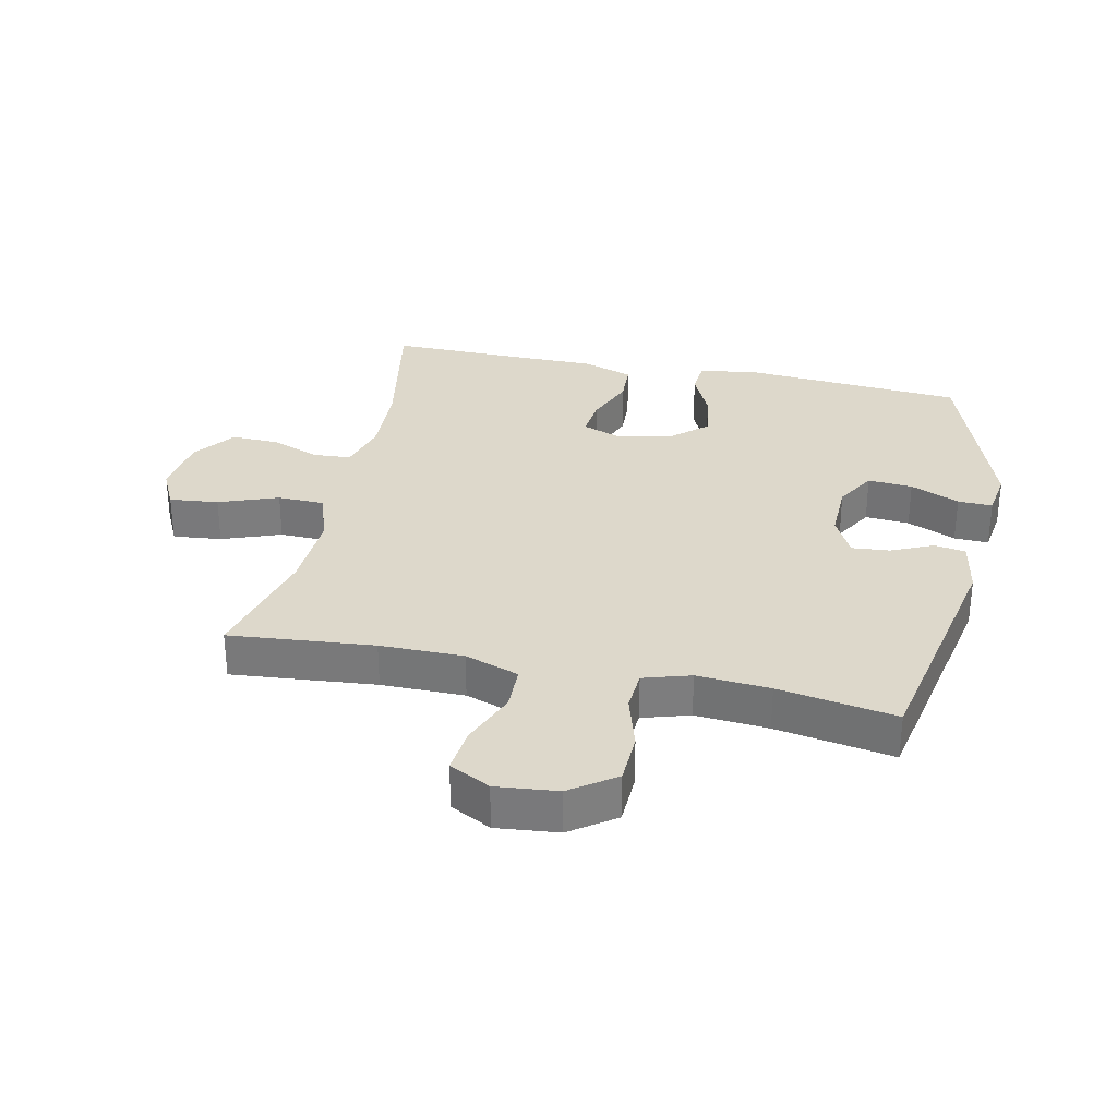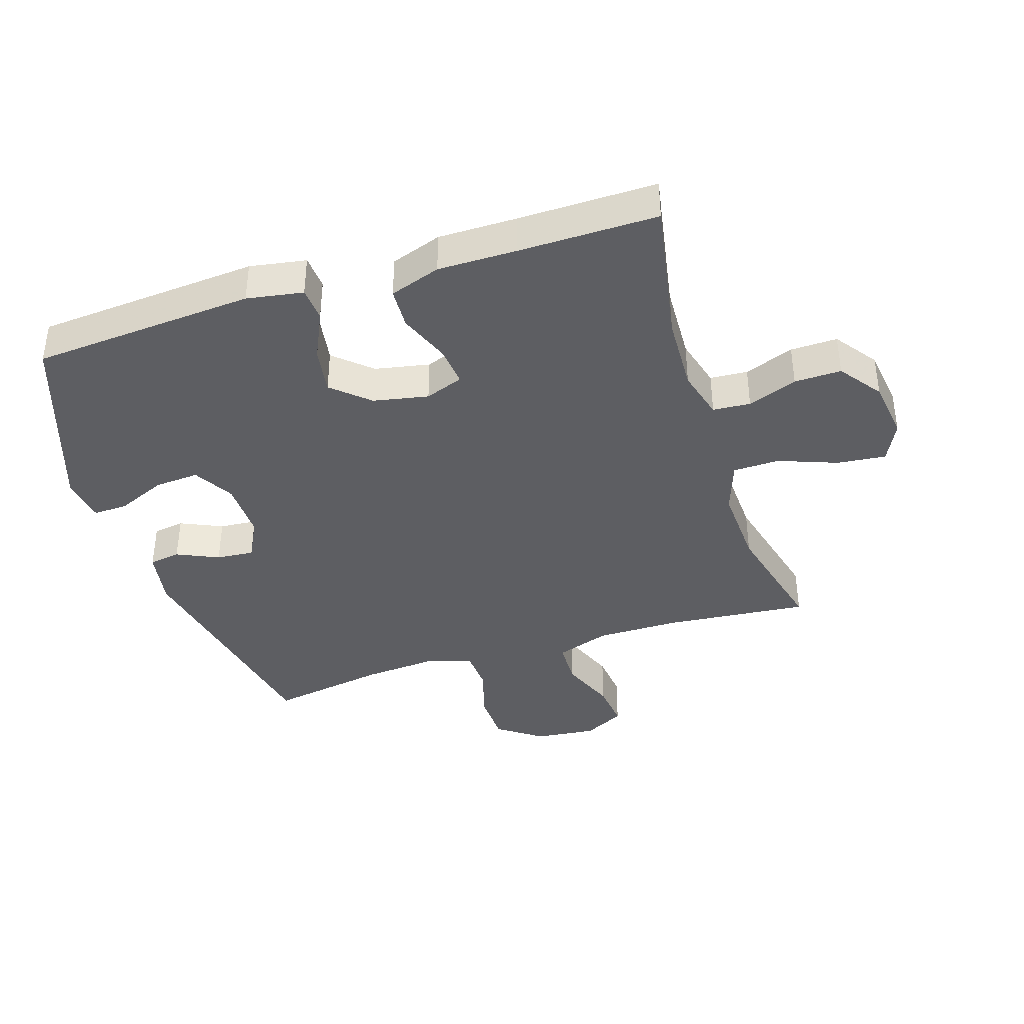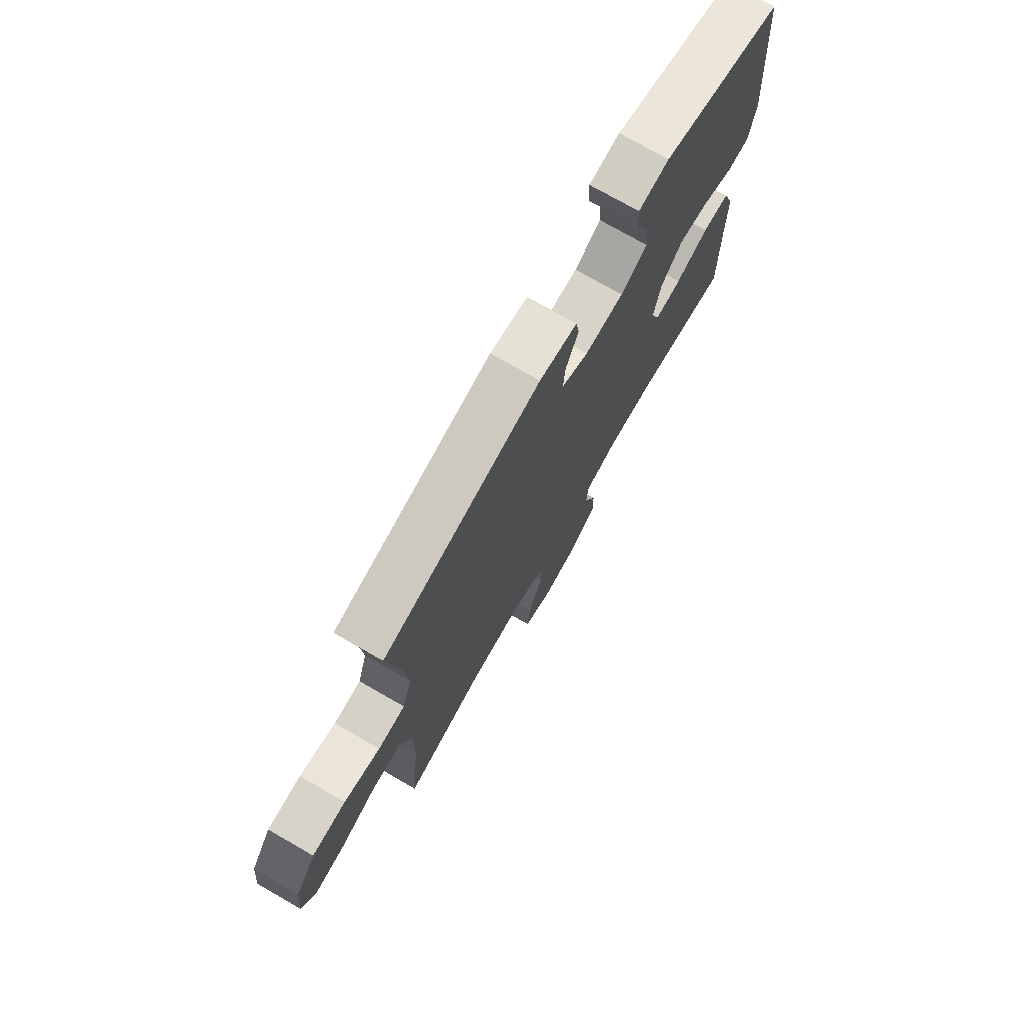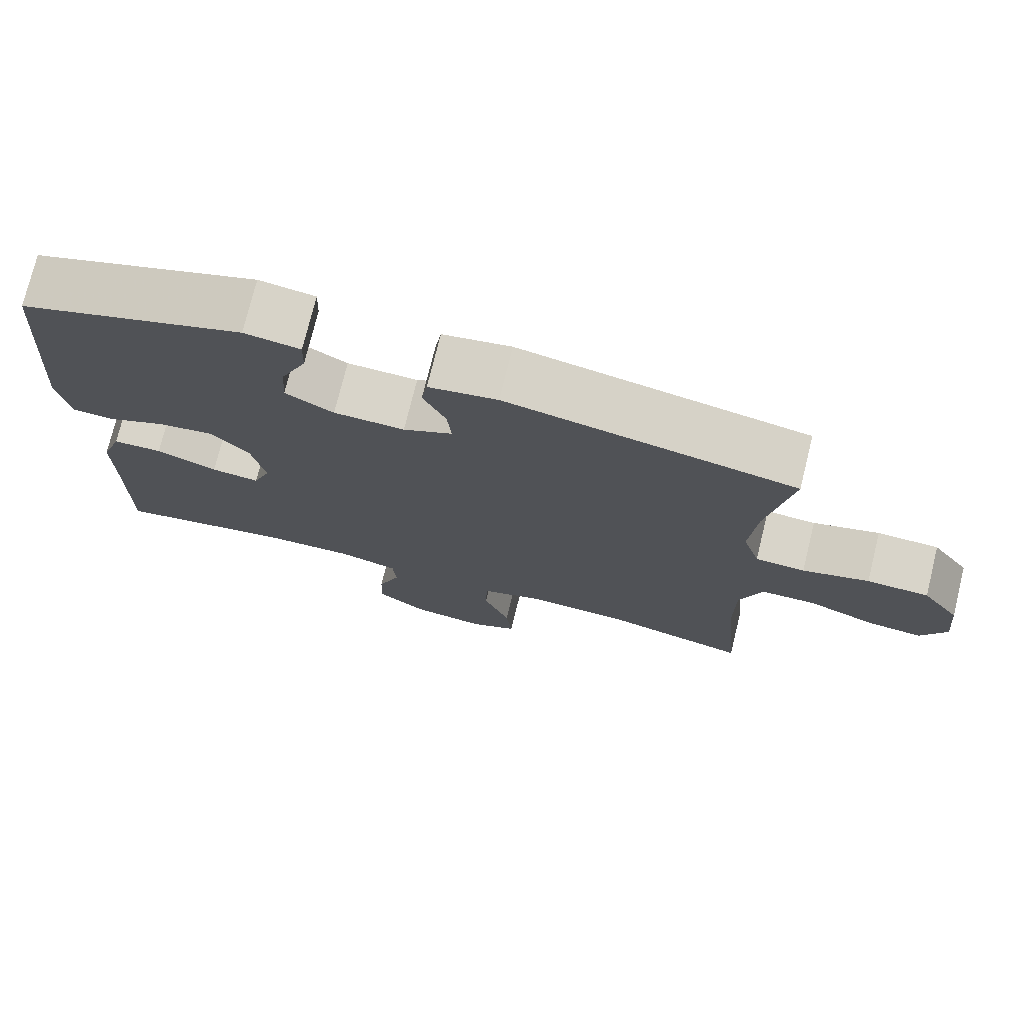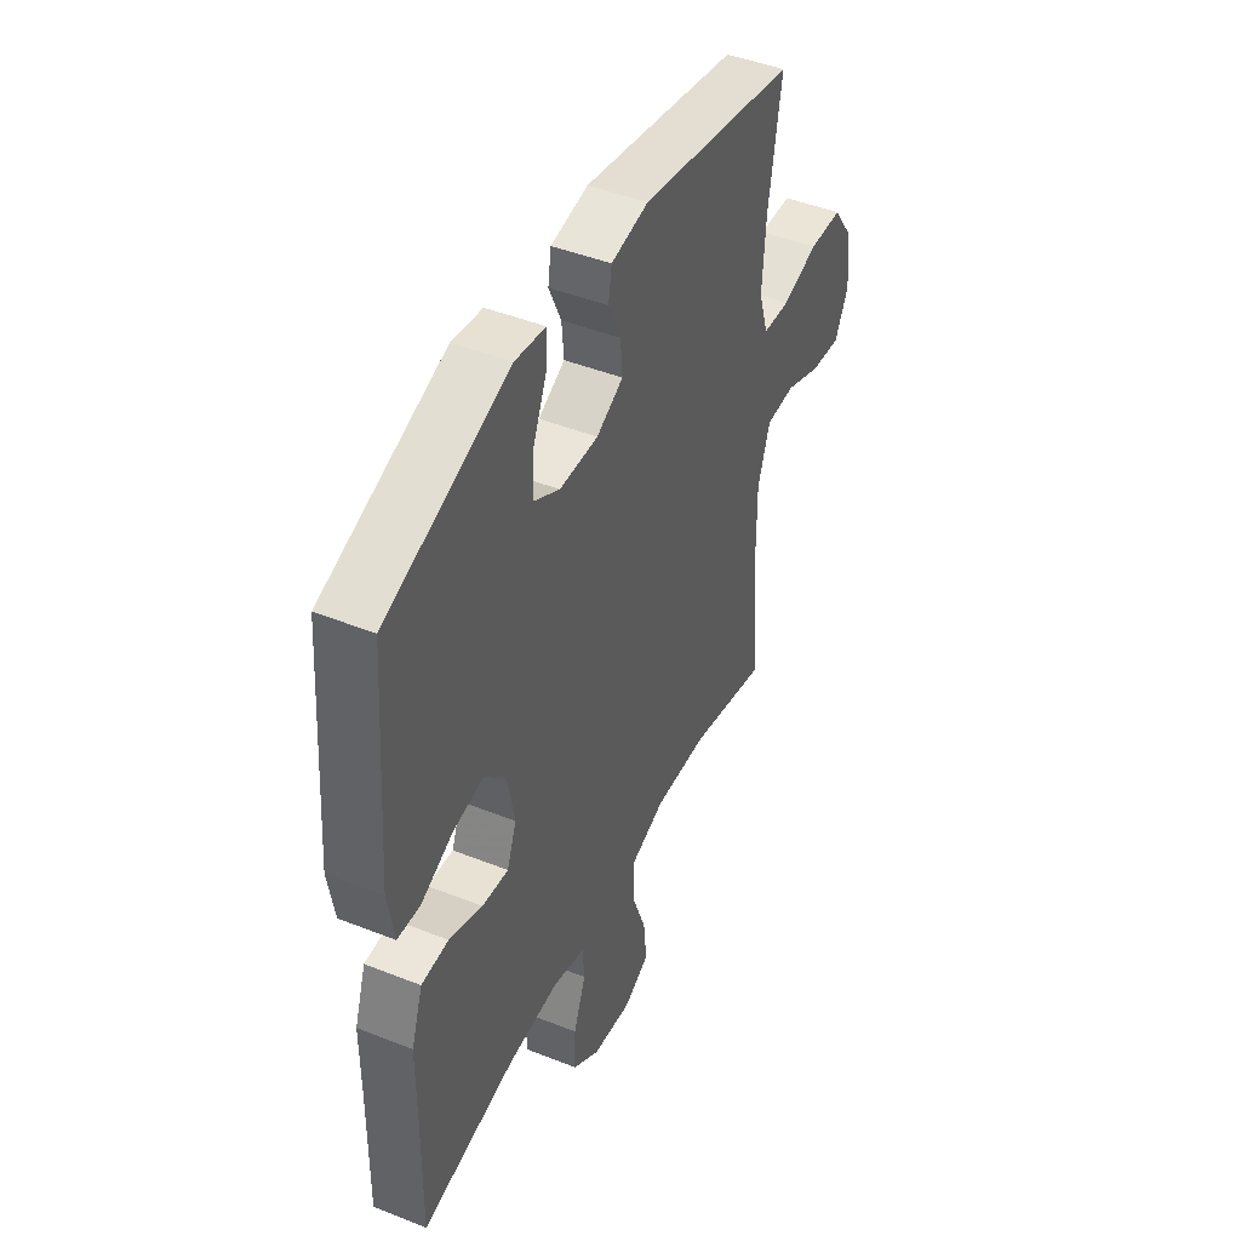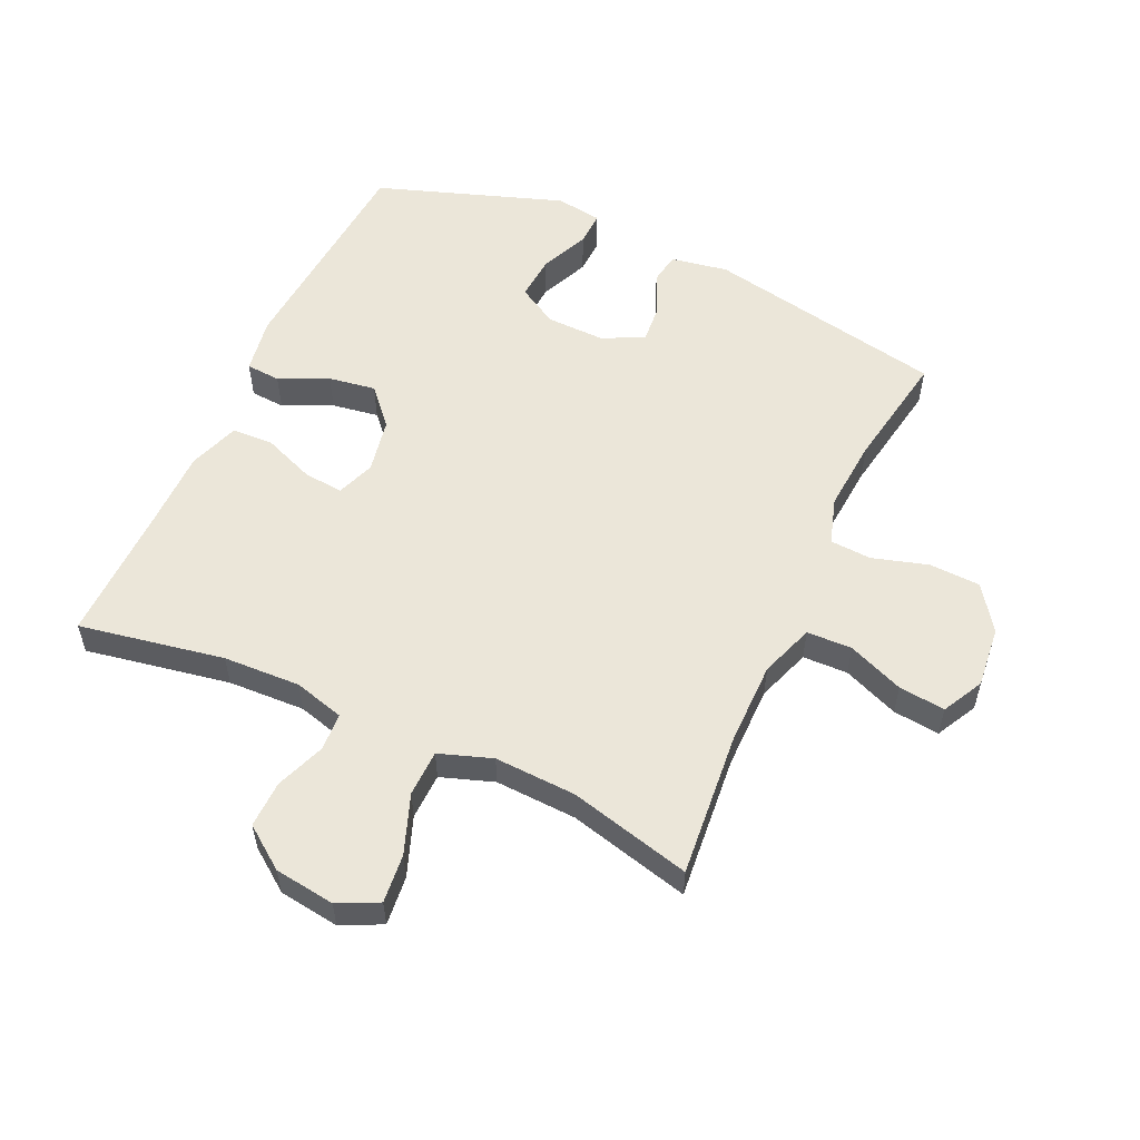
<metadata>
{"format":"obj","ext":"obj","renderer":"f3d","projection":"perspective","resolution":1024,"background":"white","views":[{"elev":31.2,"azim":-77.9,"up":"+Y"},{"elev":-39.2,"azim":107.6,"up":"+Y"},{"elev":74.8,"azim":-60.2,"up":"+Z"},{"elev":75.1,"azim":-166.2,"up":"+Z"},{"elev":45.4,"azim":114.6,"up":"+Z"},{"elev":55.4,"azim":-155.4,"up":"+Y"}]}
</metadata>
<code>
v -0.5 0.07 0.5
v -0.118 0.07 0.575
v -0.027 0.07 0.559
v -0.019 0.07 0.509
v -0.049 0.07 0.442
v -0.054 0.07 0.382
v 0.011 0.07 0.349
v 0.105 0.07 0.351
v 0.169 0.07 0.388
v 0.164 0.07 0.459
v 0.13 0.07 0.537
v 0.128 0.07 0.592
v 0.202 0.07 0.603
v 0.5 0.07 0.5
v 0.527 0.07 0.144
v 0.512 0.07 0.054
v 0.457 0.07 0.05
v 0.379 0.07 0.086
v 0.304 0.07 0.098
v 0.252 0.07 0.04
v 0.235 0.07 -0.048
v 0.258 0.07 -0.109
v 0.322 0.07 -0.102
v 0.403 0.07 -0.07
v 0.469 0.07 -0.073
v 0.497 0.07 -0.154
v 0.497 0.07 -0.279
v 0.5 0.07 -0.5
v 0.269 0.07 -0.458
v 0.146 0.07 -0.453
v 0.066 0.07 -0.475
v 0.062 0.07 -0.535
v 0.092 0.07 -0.614
v 0.094 0.07 -0.689
v 0.027 0.07 -0.738
v -0.069 0.07 -0.751
v -0.133 0.07 -0.72
v -0.125 0.07 -0.642
v -0.09 0.07 -0.548
v -0.092 0.07 -0.474
v -0.176 0.07 -0.445
v -0.306 0.07 -0.451
v -0.5 0.07 -0.5
v -0.479 0.07 -0.27
v -0.479 0.07 -0.137
v -0.509 0.07 -0.051
v -0.581 0.07 -0.049
v -0.67 0.07 -0.085
v -0.744 0.07 -0.093
v -0.778 0.07 -0.028
v -0.768 0.07 0.07
v -0.718 0.07 0.141
v -0.636 0.07 0.144
v -0.548 0.07 0.118
v -0.482 0.07 0.122
v -0.459 0.07 0.197
v -0.468 0.07 0.313
v -0.5 0 0.5
v -0.118 0 0.575
v -0.027 0 0.559
v -0.019 0 0.509
v -0.049 0 0.442
v -0.054 0 0.382
v 0.011 0 0.349
v 0.105 0 0.351
v 0.169 0 0.388
v 0.164 0 0.459
v 0.13 0 0.537
v 0.128 0 0.592
v 0.202 0 0.603
v 0.5 0 0.5
v 0.527 0 0.144
v 0.512 0 0.054
v 0.457 0 0.05
v 0.379 0 0.086
v 0.304 0 0.098
v 0.252 0 0.04
v 0.235 0 -0.048
v 0.258 0 -0.109
v 0.322 0 -0.102
v 0.403 0 -0.07
v 0.469 0 -0.073
v 0.497 0 -0.154
v 0.497 0 -0.279
v 0.5 0 -0.5
v 0.269 0 -0.458
v 0.146 0 -0.453
v 0.066 0 -0.475
v 0.062 0 -0.535
v 0.092 0 -0.614
v 0.094 0 -0.689
v 0.027 0 -0.738
v -0.069 0 -0.751
v -0.133 0 -0.72
v -0.125 0 -0.642
v -0.09 0 -0.548
v -0.092 0 -0.474
v -0.176 0 -0.445
v -0.306 0 -0.451
v -0.5 0 -0.5
v -0.479 0 -0.27
v -0.479 0 -0.137
v -0.509 0 -0.051
v -0.581 0 -0.049
v -0.67 0 -0.085
v -0.744 0 -0.093
v -0.778 0 -0.028
v -0.768 0 0.07
v -0.718 0 0.141
v -0.636 0 0.144
v -0.548 0 0.118
v -0.482 0 0.122
v -0.459 0 0.197
v -0.468 0 0.313
f 51 52 53 54
f 51 54 55
f 50 51 55
f 47 48 49 50
f 46 47 50 55
f 45 46 55 56
f 42 43 44
f 41 42 44 45
f 40 41 45 56
f 36 37 38 39
f 36 39 40
f 35 36 40
f 32 33 34 35
f 31 32 35 40
f 30 31 40 56
f 27 28 29
f 23 24 25 26
f 22 23 26 27
f 15 16 17 18
f 15 18 19
f 14 15 19
f 13 14 19 20
f 10 11 12 13
f 9 10 13 20
f 2 3 4 5
f 57 1 2 5
f 57 5 6
f 56 57 6 7
f 30 56 7 8
f 22 27 29 30
f 21 22 30
f 20 21 30
f 8 9 20 30
f 111 110 109 108
f 112 111 108
f 112 108 107
f 107 106 105 104
f 112 107 104 103
f 113 112 103 102
f 101 100 99
f 102 101 99 98
f 113 102 98 97
f 96 95 94 93
f 97 96 93
f 97 93 92
f 92 91 90 89
f 97 92 89 88
f 113 97 88 87
f 86 85 84
f 83 82 81 80
f 84 83 80 79
f 75 74 73 72
f 76 75 72
f 76 72 71
f 77 76 71 70
f 70 69 68 67
f 77 70 67 66
f 62 61 60 59
f 62 59 58 114
f 63 62 114
f 64 63 114 113
f 65 64 113 87
f 87 86 84 79
f 87 79 78
f 87 78 77
f 87 77 66 65
f 1 58 59 2
f 2 59 60 3
f 3 60 61 4
f 4 61 62 5
f 5 62 63 6
f 6 63 64 7
f 7 64 65 8
f 8 65 66 9
f 9 66 67 10
f 10 67 68 11
f 11 68 69 12
f 12 69 70 13
f 13 70 71 14
f 14 71 72 15
f 15 72 73 16
f 16 73 74 17
f 17 74 75 18
f 18 75 76 19
f 19 76 77 20
f 20 77 78 21
f 21 78 79 22
f 22 79 80 23
f 23 80 81 24
f 24 81 82 25
f 25 82 83 26
f 26 83 84 27
f 27 84 85 28
f 28 85 86 29
f 29 86 87 30
f 30 87 88 31
f 31 88 89 32
f 32 89 90 33
f 33 90 91 34
f 34 91 92 35
f 35 92 93 36
f 36 93 94 37
f 37 94 95 38
f 38 95 96 39
f 39 96 97 40
f 40 97 98 41
f 41 98 99 42
f 42 99 100 43
f 43 100 101 44
f 44 101 102 45
f 45 102 103 46
f 46 103 104 47
f 47 104 105 48
f 48 105 106 49
f 49 106 107 50
f 50 107 108 51
f 51 108 109 52
f 52 109 110 53
f 53 110 111 54
f 54 111 112 55
f 55 112 113 56
f 56 113 114 57
f 57 114 58 1

</code>
